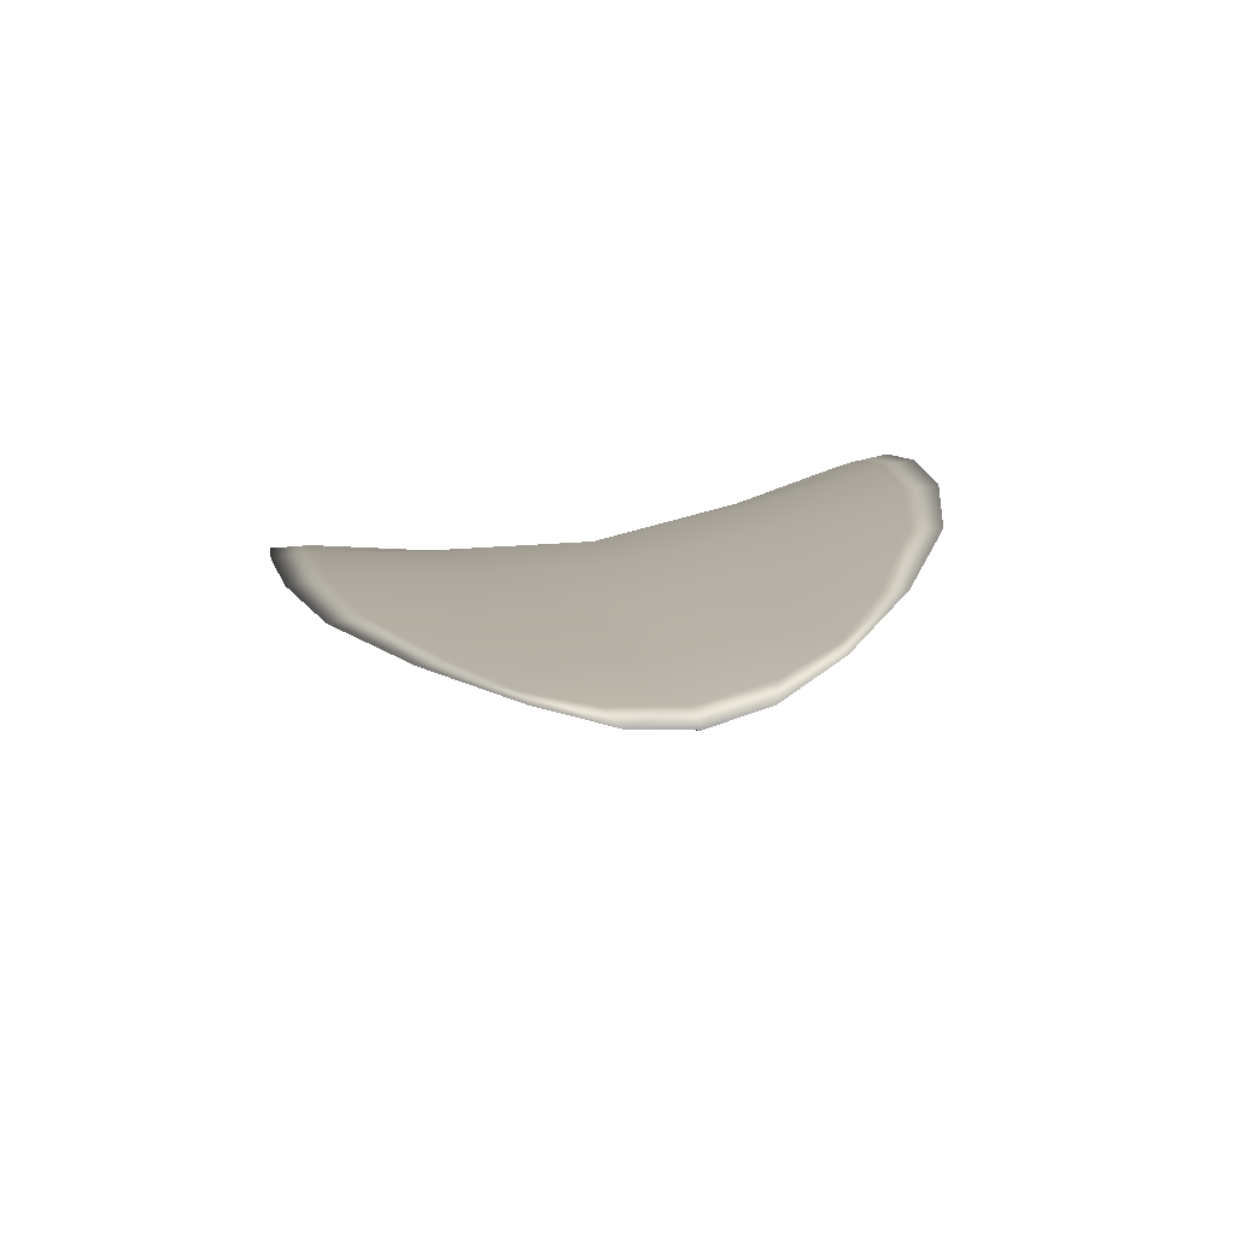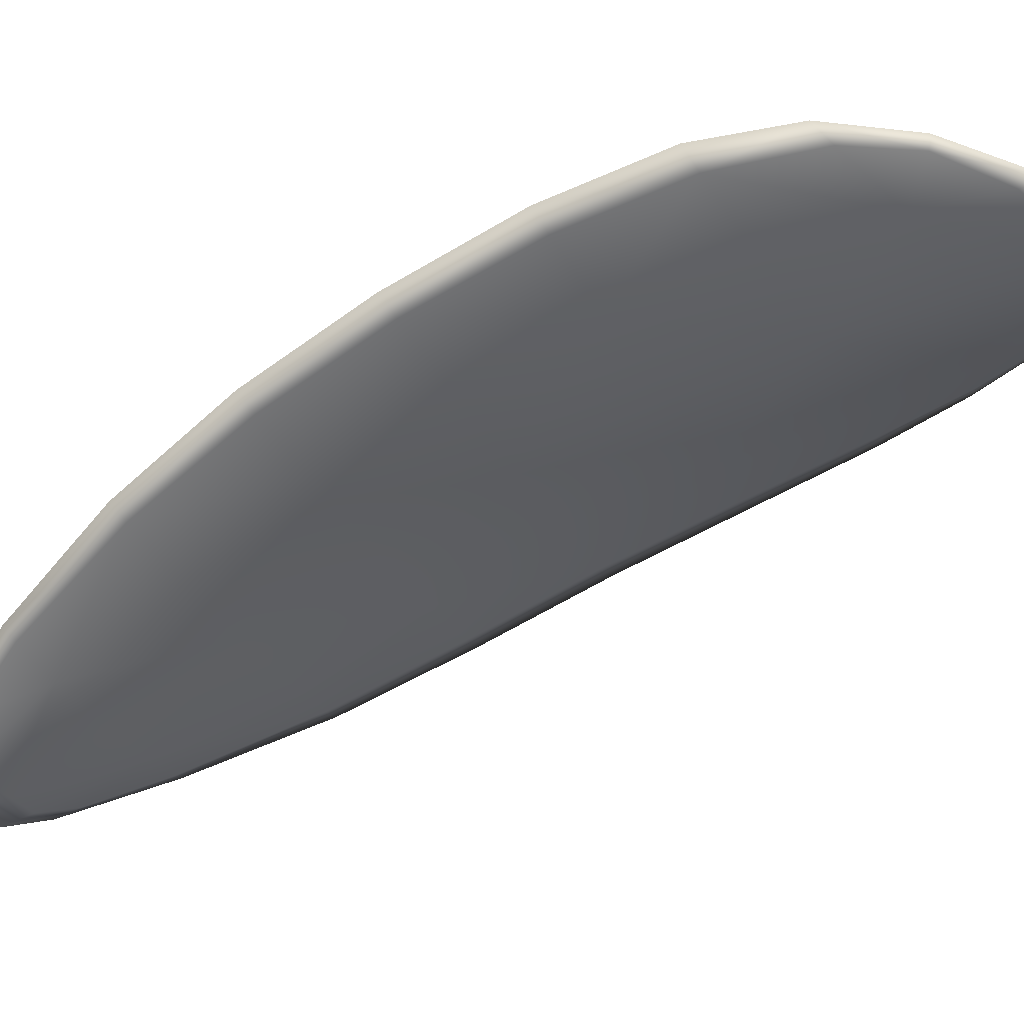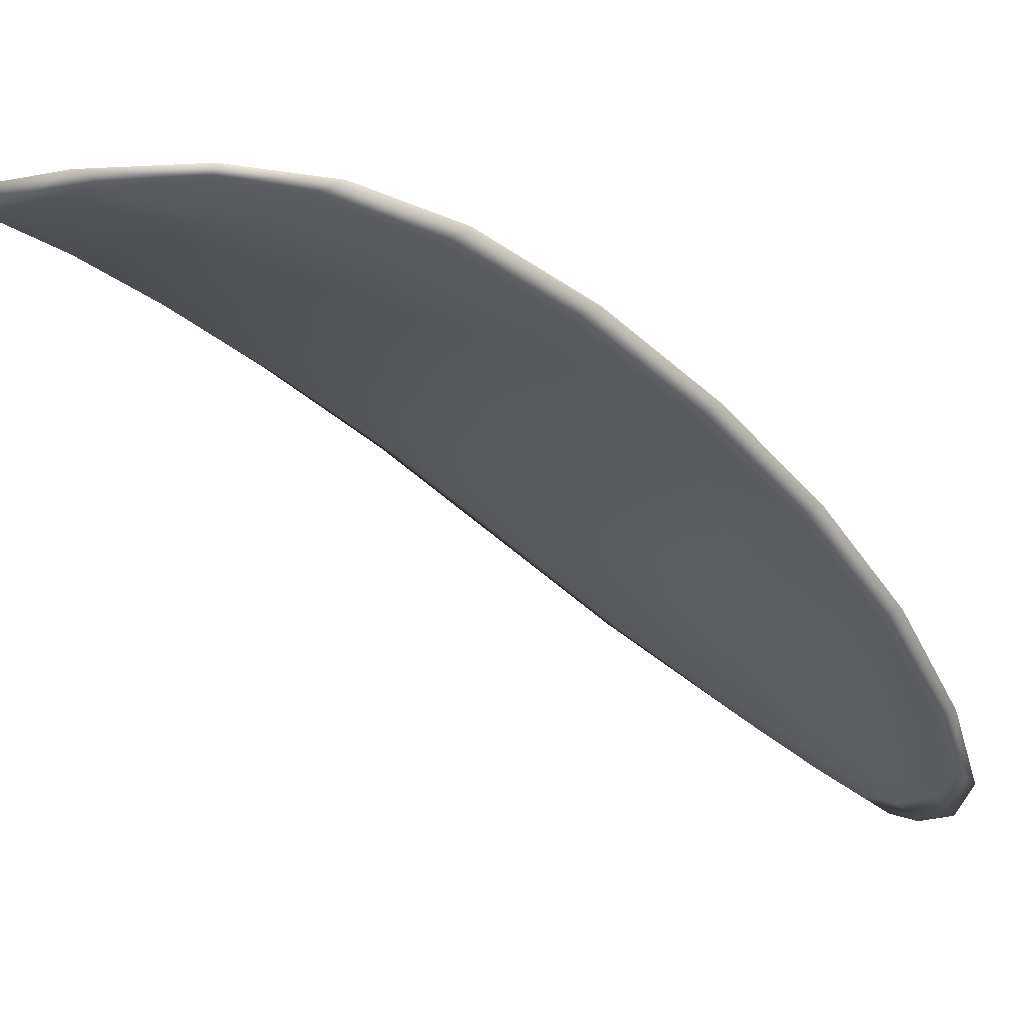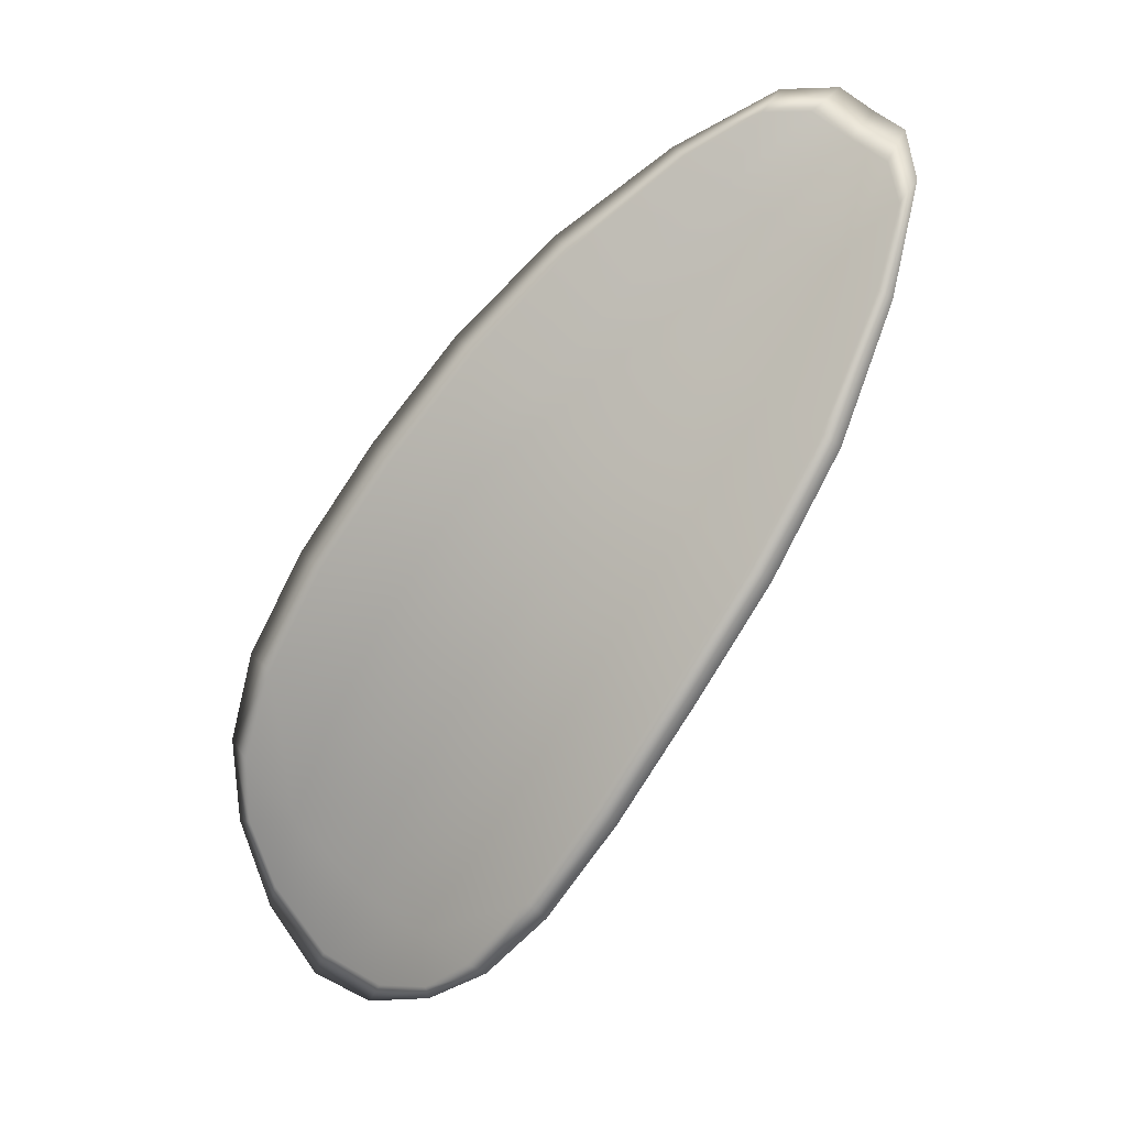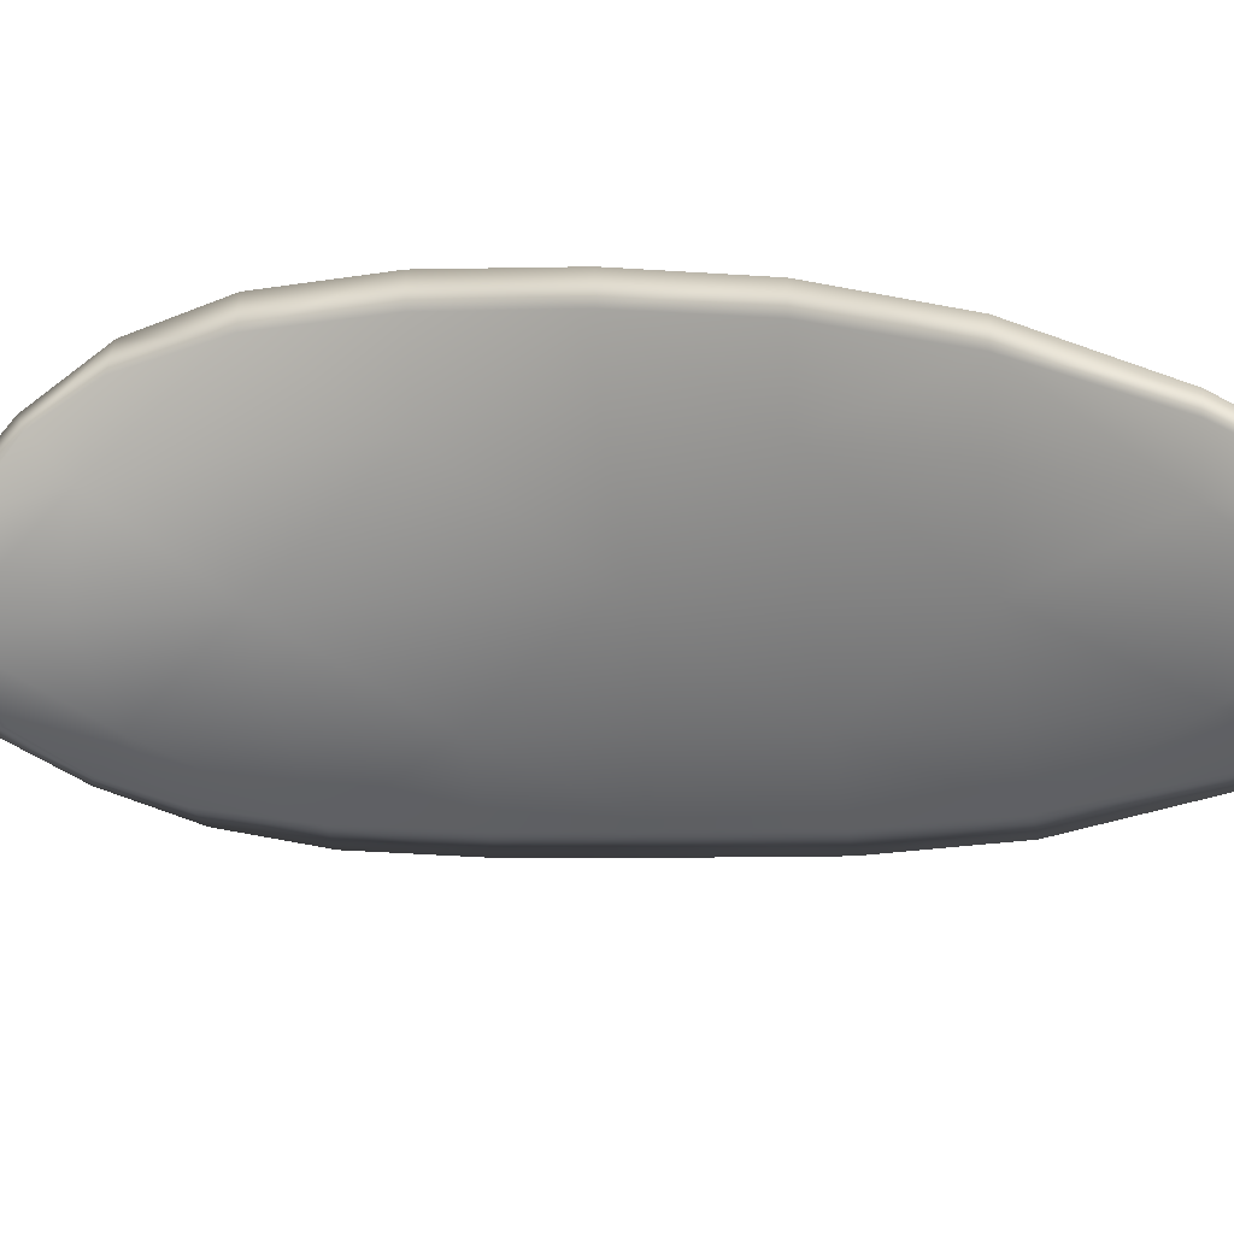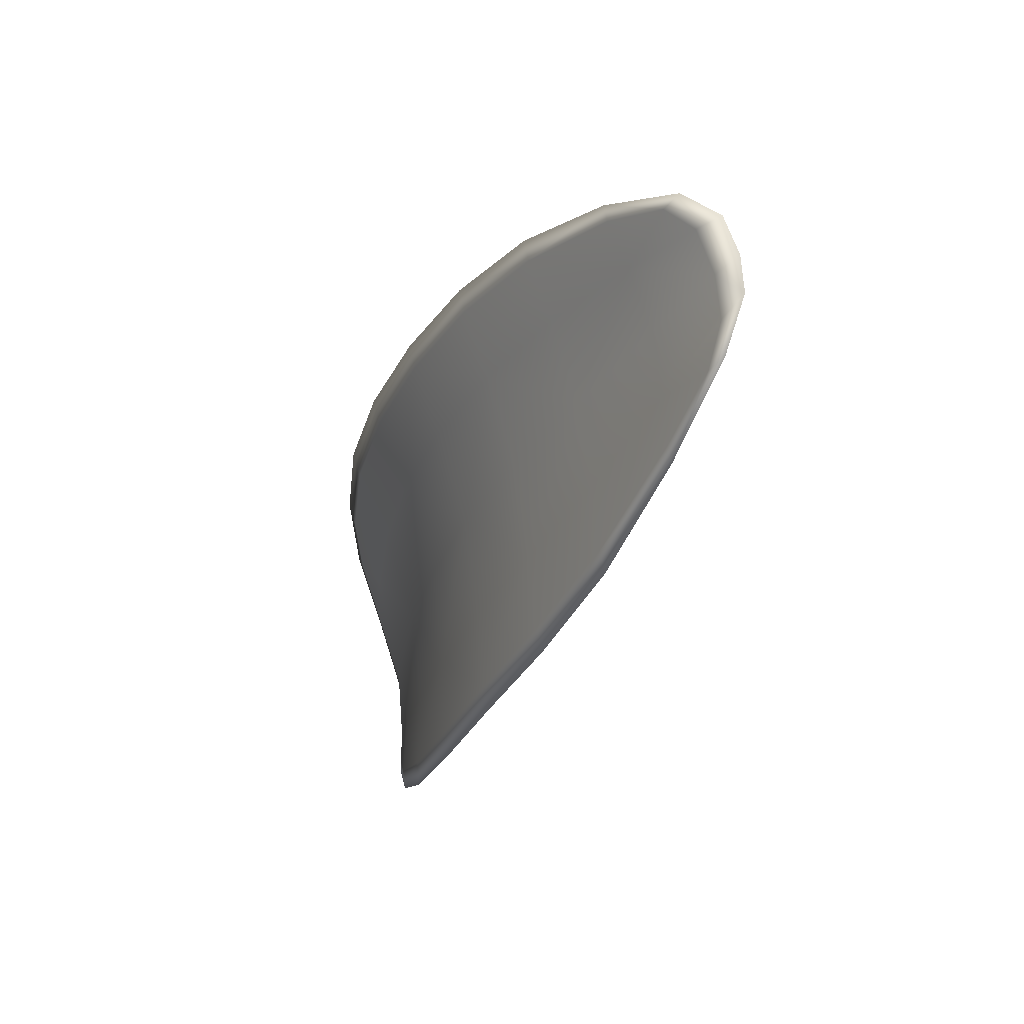
<metadata>
{"format":"obj","ext":"obj","renderer":"f3d","projection":"perspective","resolution":1024,"background":"white","views":[{"elev":-14.9,"azim":-32.1,"up":"+Y"},{"elev":-24.2,"azim":86.0,"up":"+Y"},{"elev":-16.6,"azim":-159.5,"up":"+Y"},{"elev":10.3,"azim":-134.8,"up":"+Z"},{"elev":-78.7,"azim":-112.9,"up":"+Y"},{"elev":36.3,"azim":-92.7,"up":"+Z"}]}
</metadata>
<code>
v -2.397 0.7273 -1.212
v -2.398 0.7266 -1.214
v -2.4 0.7261 -1.211
v -2.398 0.727 -1.209
v -2.396 0.7278 -1.208
v -2.395 0.7281 -1.211
v -2.395 0.7279 -1.213
v -2.396 0.7274 -1.214
v -2.397 0.7268 -1.216
v -2.401 0.7265 -1.215
v -2.403 0.7266 -1.215
v -2.405 0.7261 -1.213
v -2.403 0.726 -1.212
v -2.4 0.7267 -1.217
v -2.401 0.7267 -1.216
v -2.408 0.7228 -1.203
v -2.41 0.7227 -1.204
v -2.411 0.7211 -1.201
v -2.409 0.7212 -1.2
v -2.407 0.7214 -1.198
v -2.405 0.723 -1.202
v -2.404 0.7244 -1.205
v -2.406 0.7242 -1.206
v -2.408 0.7241 -1.207
v -2.403 0.7237 -1.2
v -2.405 0.722 -1.197
v -2.403 0.7226 -1.196
v -2.401 0.7243 -1.199
v -2.399 0.7258 -1.202
v -2.401 0.7252 -1.203
v -2.399 0.7262 -1.206
v -2.402 0.7255 -1.208
v -2.398 0.727 -1.205
v -2.405 0.7252 -1.209
v -2.407 0.7253 -1.21
v -2.41 0.7195 -1.196
v -2.411 0.7195 -1.197
v -2.411 0.7186 -1.195
v -2.41 0.7183 -1.194
v -2.409 0.7183 -1.193
v -2.408 0.7197 -1.195
v -2.406 0.7202 -1.194
v -2.408 0.7187 -1.192
v -2.407 0.7194 -1.192
v -2.405 0.7206 -1.194
v -2.396 0.7271 -1.212
v -2.398 0.7263 -1.214
v -2.397 0.7266 -1.216
v -2.396 0.7272 -1.214
v -2.395 0.7278 -1.213
v -2.395 0.7279 -1.211
v -2.396 0.7276 -1.208
v -2.398 0.7267 -1.209
v -2.4 0.7259 -1.211
v -2.401 0.7262 -1.215
v -2.403 0.7264 -1.215
v -2.401 0.7266 -1.216
v -2.4 0.7265 -1.217
v -2.403 0.7257 -1.212
v -2.405 0.7259 -1.213
v -2.408 0.7225 -1.203
v -2.41 0.7225 -1.204
v -2.408 0.7239 -1.207
v -2.406 0.7239 -1.206
v -2.403 0.7242 -1.205
v -2.405 0.7228 -1.202
v -2.406 0.7212 -1.199
v -2.409 0.7209 -1.2
v -2.41 0.7209 -1.201
v -2.403 0.7235 -1.2
v -2.401 0.7249 -1.203
v -2.399 0.7256 -1.202
v -2.401 0.7241 -1.199
v -2.403 0.7224 -1.196
v -2.404 0.7218 -1.197
v -2.399 0.726 -1.206
v -2.402 0.7252 -1.208
v -2.398 0.7268 -1.205
v -2.405 0.725 -1.209
v -2.407 0.7251 -1.21
v -2.41 0.7193 -1.196
v -2.411 0.7193 -1.197
v -2.408 0.7194 -1.196
v -2.409 0.7181 -1.193
v -2.41 0.7181 -1.194
v -2.411 0.7185 -1.195
v -2.406 0.7199 -1.194
v -2.405 0.7204 -1.194
v -2.407 0.7192 -1.193
v -2.408 0.7185 -1.193
v -2.411 0.7194 -1.197
v -2.411 0.7183 -1.194
v -2.411 0.721 -1.201
v -2.411 0.7185 -1.195
v -2.409 0.7181 -1.192
v -2.407 0.719 -1.192
v -2.409 0.7178 -1.192
v -2.407 0.7192 -1.193
v -2.395 0.7283 -1.21
v -2.395 0.7281 -1.213
v -2.396 0.728 -1.208
v -2.395 0.7278 -1.213
v -2.399 0.7267 -1.217
v -2.402 0.7267 -1.216
v -2.397 0.7268 -1.217
v -2.401 0.7266 -1.216
v -2.404 0.7266 -1.215
v -2.406 0.7261 -1.213
v -2.41 0.7178 -1.193
v -2.405 0.7207 -1.193
v -2.402 0.7227 -1.196
v -2.395 0.7274 -1.215
v -2.397 0.7272 -1.205
v -2.399 0.726 -1.201
v -2.407 0.7252 -1.211
v -2.409 0.724 -1.207
v -2.41 0.7225 -1.204
v -2.4 0.7244 -1.198
f 1 2 3
f 1 3 4
f 1 4 5
f 1 5 6
f 1 6 7
f 1 7 8
f 1 8 9
f 1 9 2
f 10 11 12
f 10 12 13
f 10 13 3
f 10 3 2
f 10 2 9
f 10 9 14
f 10 14 15
f 10 15 11
f 16 17 18
f 16 18 19
f 16 19 20
f 16 20 21
f 16 21 22
f 16 22 23
f 16 23 24
f 16 24 17
f 25 21 20
f 25 20 26
f 25 26 27
f 25 27 28
f 25 28 29
f 25 29 30
f 25 30 22
f 25 22 21
f 31 32 22
f 31 22 30
f 31 30 29
f 31 29 33
f 31 33 5
f 31 5 4
f 31 4 3
f 31 3 32
f 34 35 24
f 34 24 23
f 34 23 22
f 34 22 32
f 34 32 3
f 34 3 13
f 34 13 12
f 34 12 35
f 36 37 38
f 36 38 39
f 36 39 40
f 36 40 41
f 36 41 20
f 36 20 19
f 36 19 18
f 36 18 37
f 42 41 40
f 42 40 43
f 42 43 44
f 42 44 45
f 42 45 27
f 42 27 26
f 42 26 20
f 42 20 41
f 46 47 48
f 46 48 49
f 46 49 50
f 46 50 51
f 46 51 52
f 46 52 53
f 46 53 54
f 46 54 47
f 55 56 57
f 55 57 58
f 55 58 48
f 55 48 47
f 55 47 54
f 55 54 59
f 55 59 60
f 55 60 56
f 61 62 63
f 61 63 64
f 61 64 65
f 61 65 66
f 61 66 67
f 61 67 68
f 61 68 69
f 61 69 62
f 70 66 65
f 70 65 71
f 70 71 72
f 70 72 73
f 70 73 74
f 70 74 75
f 70 75 67
f 70 67 66
f 76 77 54
f 76 54 53
f 76 53 52
f 76 52 78
f 76 78 72
f 76 72 71
f 76 71 65
f 76 65 77
f 79 80 60
f 79 60 59
f 79 59 54
f 79 54 77
f 79 77 65
f 79 65 64
f 79 64 63
f 79 63 80
f 81 82 69
f 81 69 68
f 81 68 67
f 81 67 83
f 81 83 84
f 81 84 85
f 81 85 86
f 81 86 82
f 87 83 67
f 87 67 75
f 87 75 74
f 87 74 88
f 87 88 89
f 87 89 90
f 87 90 84
f 87 84 83
f 91 92 38
f 91 38 37
f 91 37 18
f 91 18 93
f 91 93 69
f 91 69 82
f 91 82 94
f 91 94 92
f 95 96 44
f 95 44 43
f 95 43 40
f 95 40 97
f 95 97 84
f 95 84 90
f 95 90 98
f 95 98 96
f 99 100 7
f 99 7 6
f 99 6 5
f 99 5 101
f 99 101 52
f 99 52 51
f 99 51 102
f 99 102 100
f 103 104 15
f 103 15 14
f 103 14 9
f 103 9 105
f 103 105 48
f 103 48 58
f 103 58 106
f 103 106 104
f 107 108 12
f 107 12 11
f 107 11 15
f 107 15 104
f 107 104 106
f 107 106 56
f 107 56 60
f 107 60 108
f 109 97 40
f 109 40 39
f 109 39 38
f 109 38 92
f 109 92 94
f 109 94 85
f 109 85 84
f 109 84 97
f 110 111 27
f 110 27 45
f 110 45 44
f 110 44 96
f 110 96 98
f 110 98 88
f 110 88 74
f 110 74 111
f 112 105 9
f 112 9 8
f 112 8 7
f 112 7 100
f 112 100 102
f 112 102 49
f 112 49 48
f 112 48 105
f 113 101 5
f 113 5 33
f 113 33 29
f 113 29 114
f 113 114 72
f 113 72 78
f 113 78 52
f 113 52 101
f 115 116 24
f 115 24 35
f 115 35 12
f 115 12 108
f 115 108 60
f 115 60 80
f 115 80 63
f 115 63 116
f 117 93 18
f 117 18 17
f 117 17 24
f 117 24 116
f 117 116 63
f 117 63 62
f 117 62 69
f 117 69 93
f 118 114 29
f 118 29 28
f 118 28 27
f 118 27 111
f 118 111 74
f 118 74 73
f 118 73 72
f 118 72 114

</code>
